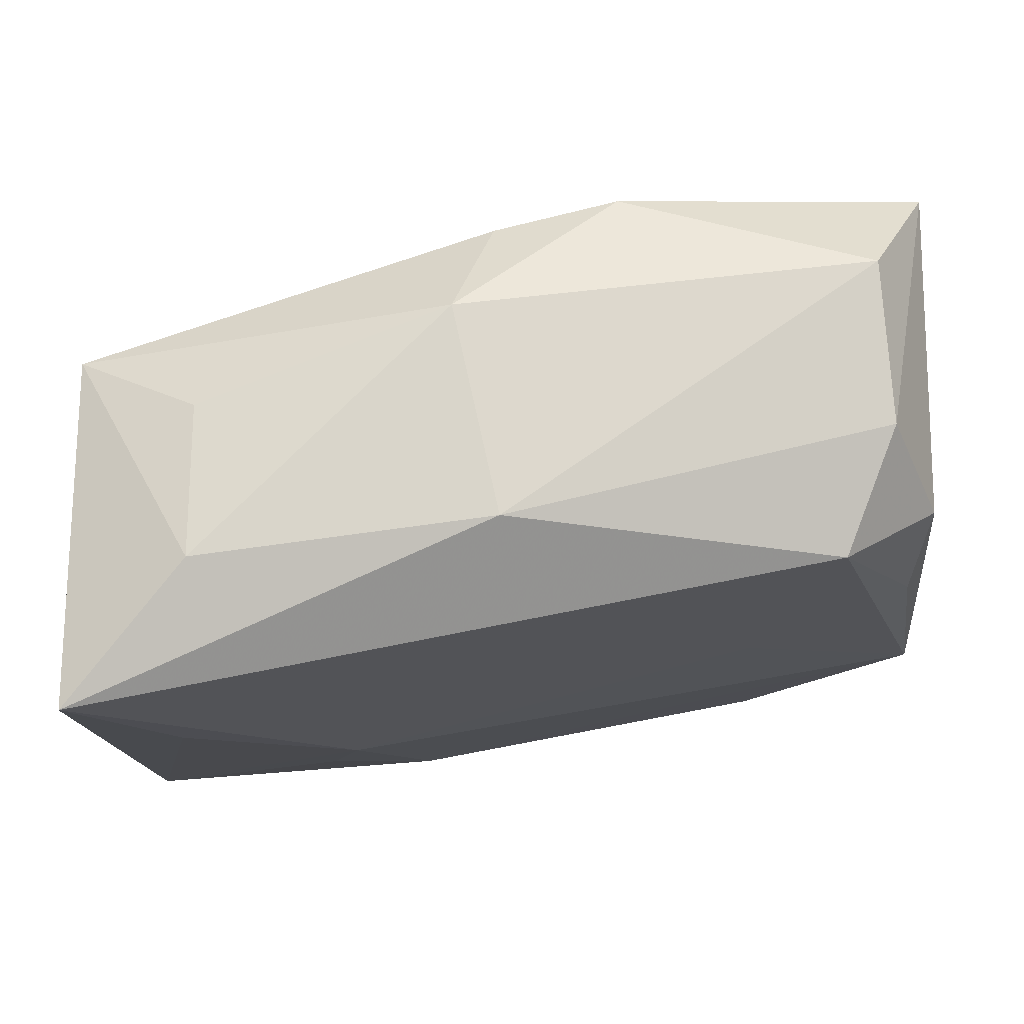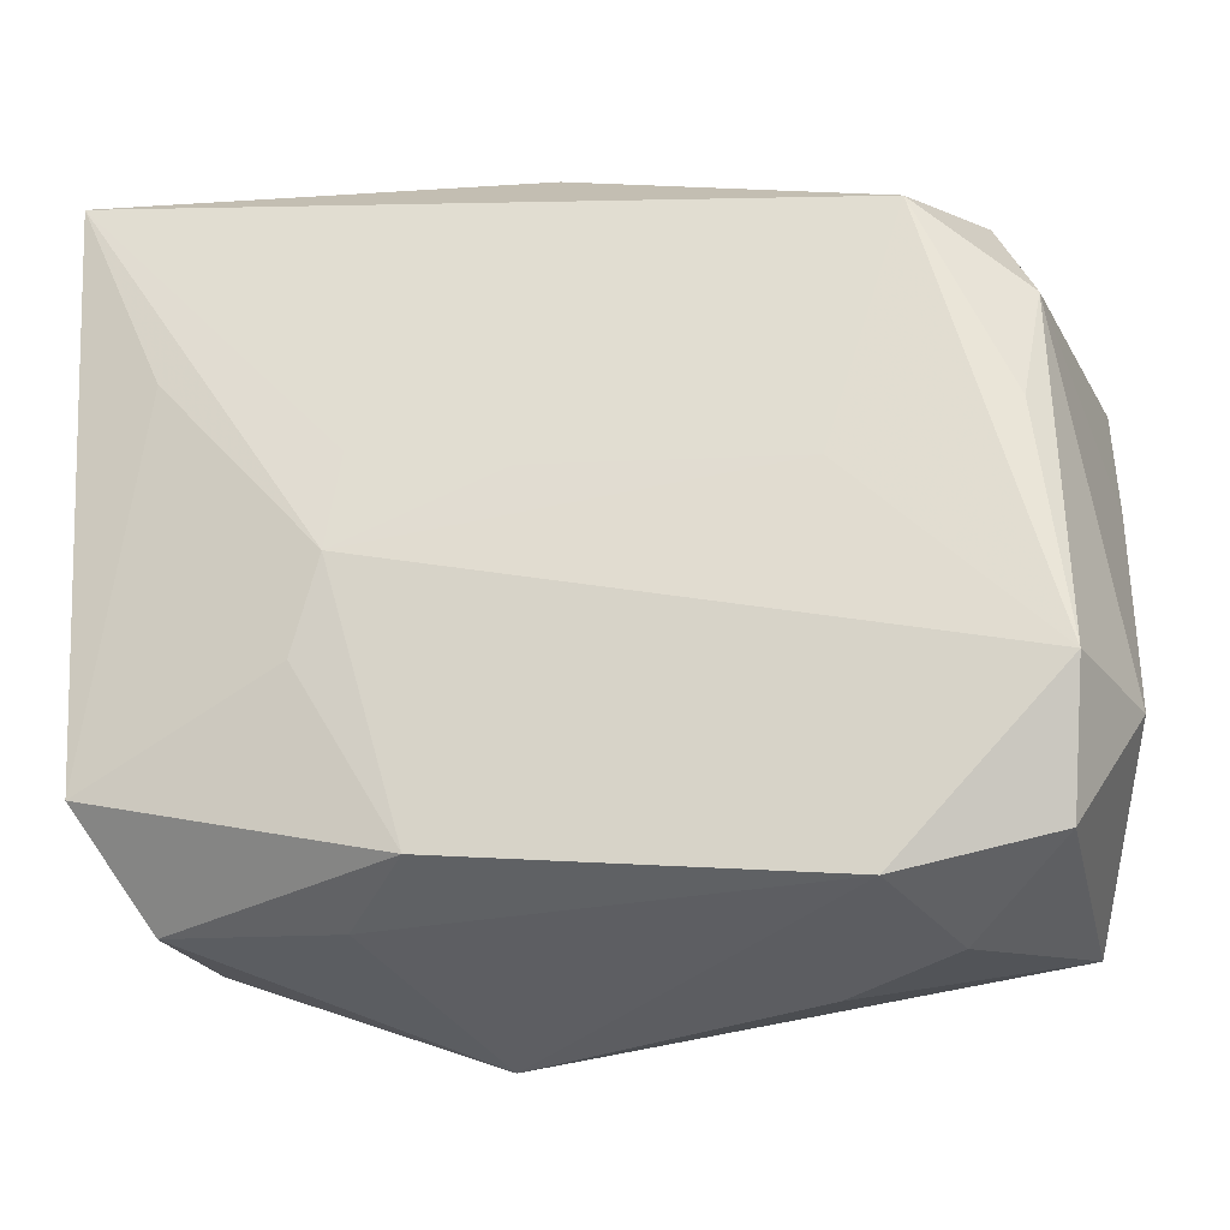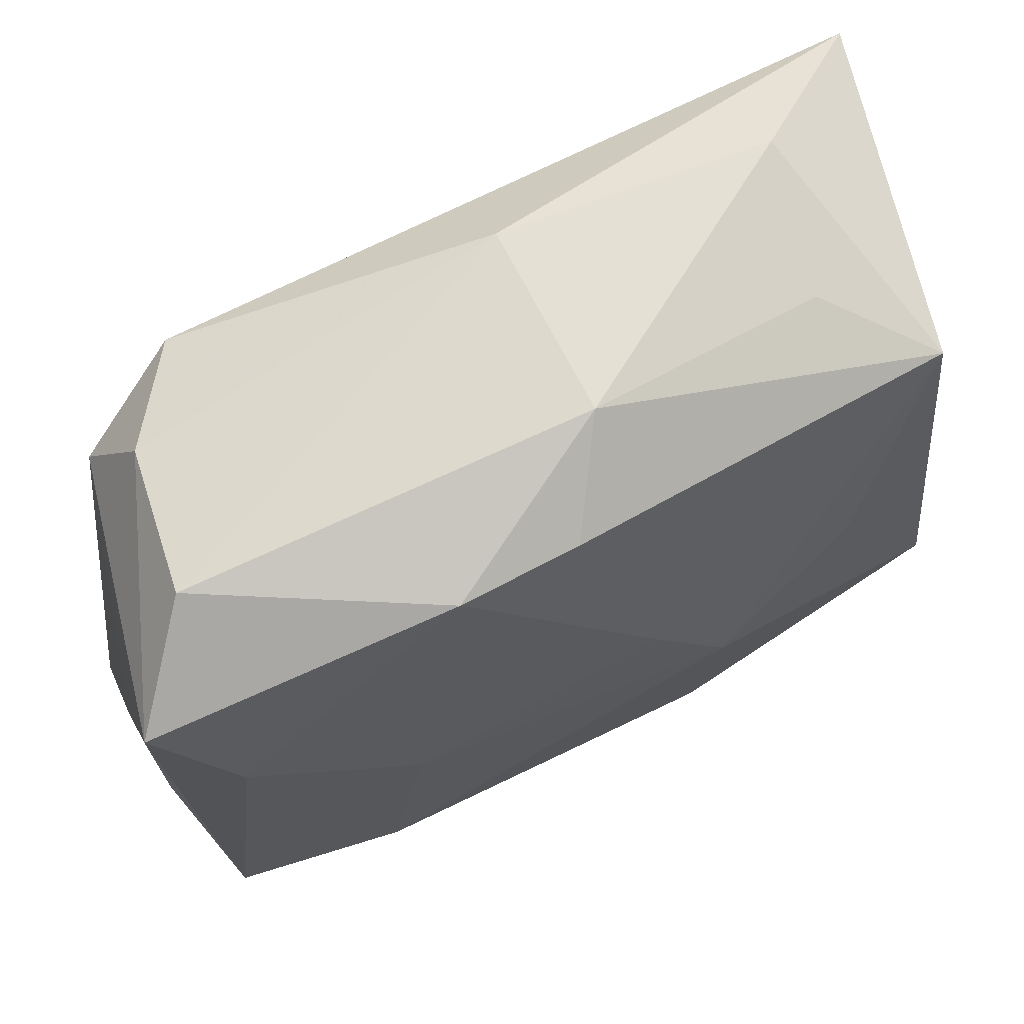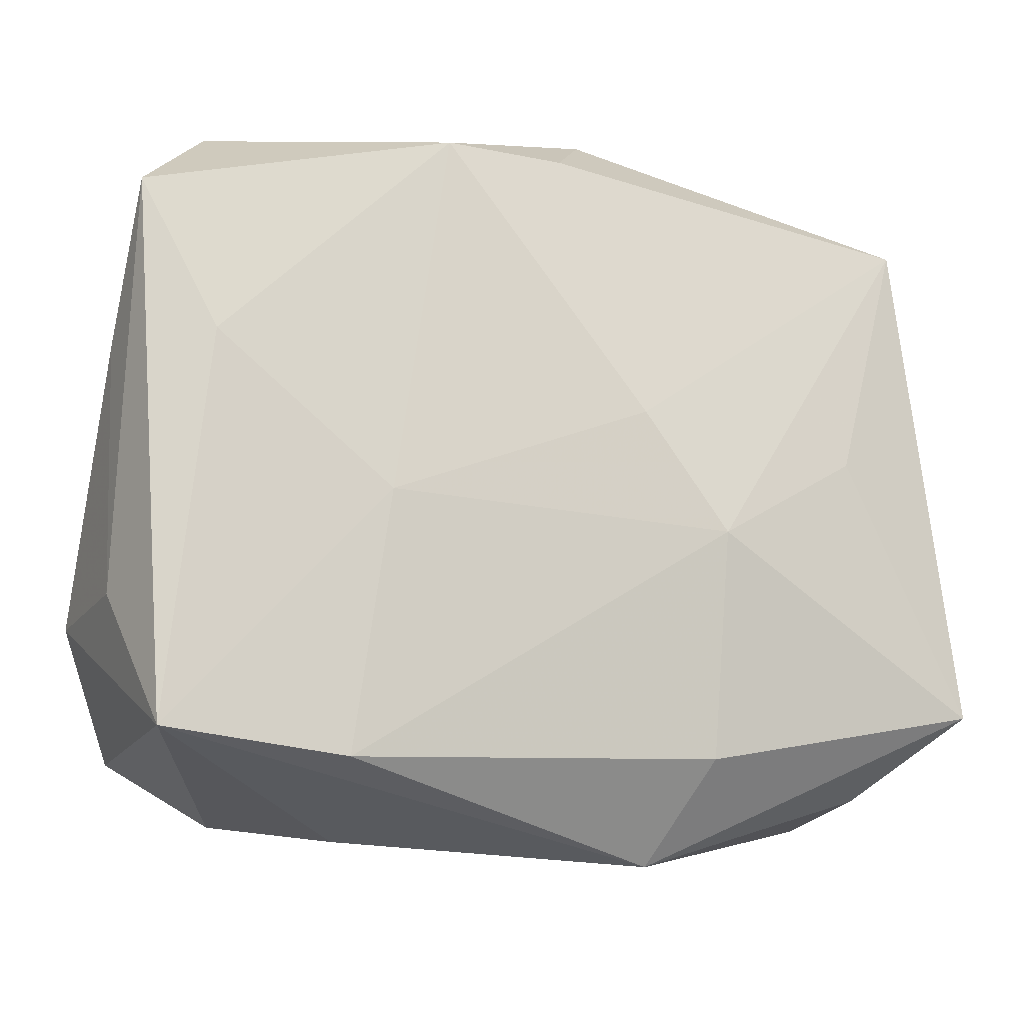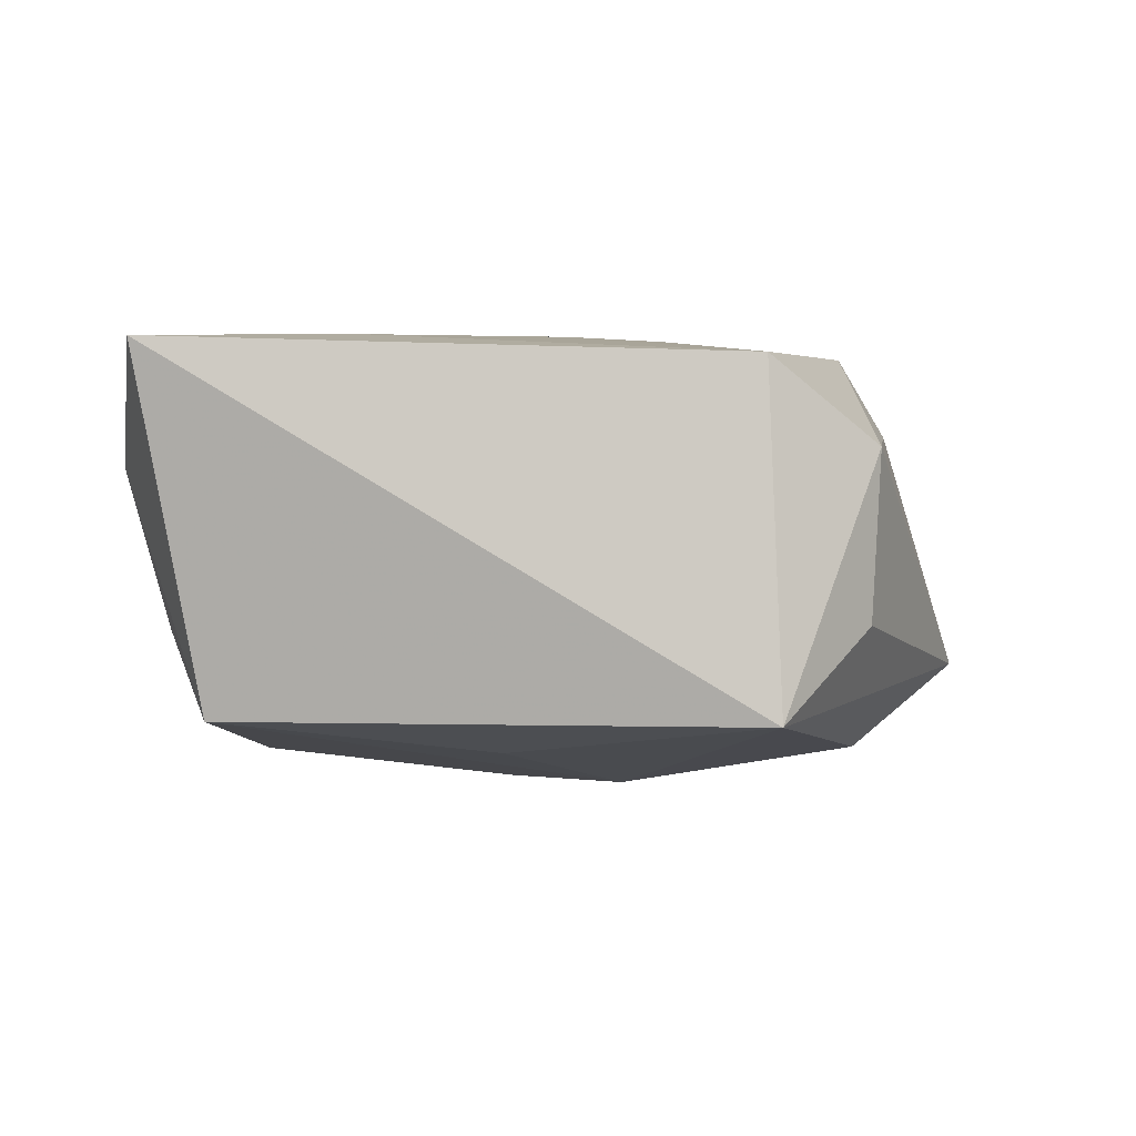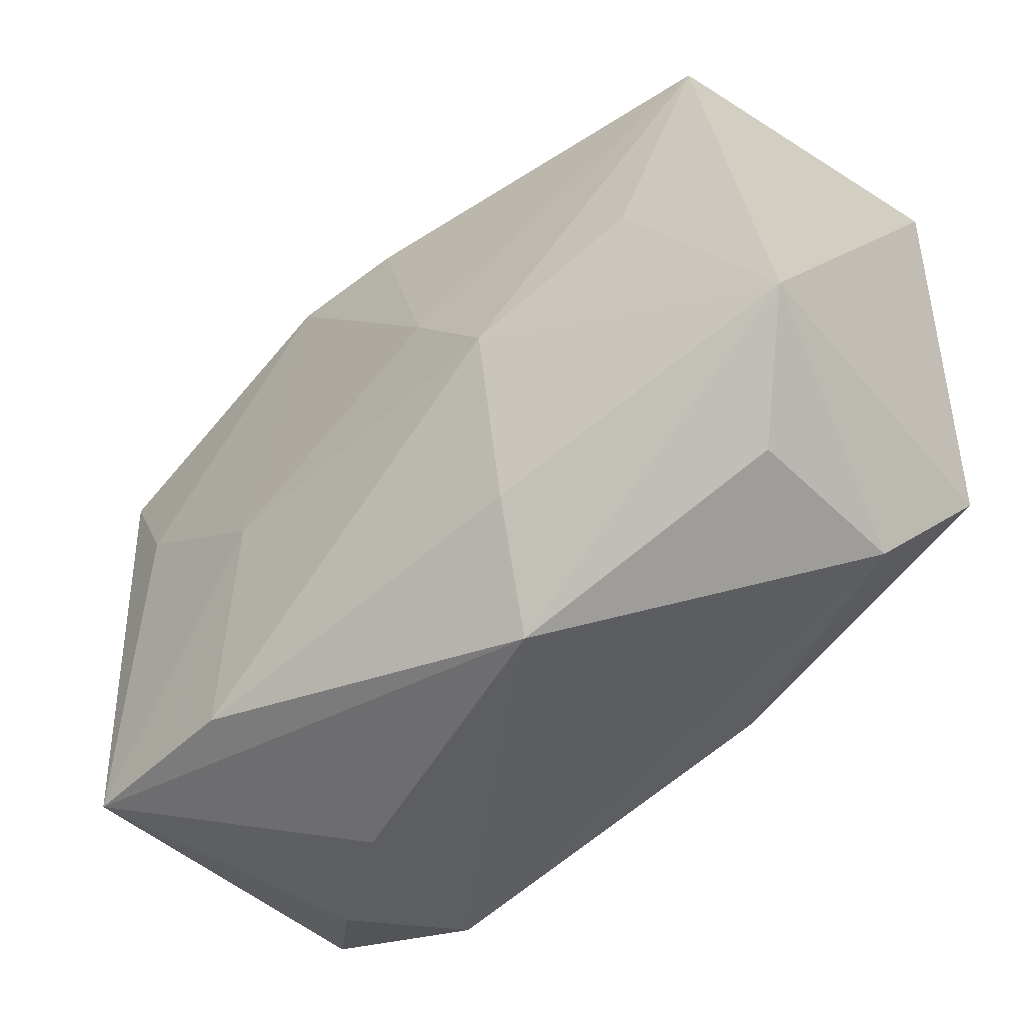
<metadata>
{"format":"obj","ext":"obj","renderer":"f3d","projection":"perspective","resolution":1024,"background":"white","views":[{"elev":74.6,"azim":-12.0,"up":"+Y"},{"elev":-22.6,"azim":9.2,"up":"+Y"},{"elev":65.3,"azim":154.4,"up":"+Y"},{"elev":-16.9,"azim":158.4,"up":"+Y"},{"elev":-1.9,"azim":-85.3,"up":"+Z"},{"elev":-53.8,"azim":-138.4,"up":"+Y"}]}
</metadata>
<code>
v 0.01743 0.01744 0.01115
v 0.01863 -0.02169 0.004888
v -0.01862 0.001536 -0.0114
v 0.02491 -0.009316 0.01278
v -0.01276 -0.001561 0.01287
v -0.02762 0.0208 0.01126
v -0.008832 -0.004555 -0.01355
v -0.002985 0.00271 0.01245
v 0.02324 0.005019 -0.01155
v 0.001621 0.01914 -0.01202
v 0.02308 0.005232 0.01111
v 0.02417 0.01254 0.008499
v -0.01734 0.0209 -0.00447
v -0.00611 -0.02434 -0.006434
v 0.01288 0.002164 0.01226
v 0.01487 -0.01988 0.01195
v 0.02185 0.01887 0.004345
v 0.02539 -0.01855 -0.01006
v 0.01441 -0.01976 -0.01125
v 0.02307 0.01986 -0.005253
v 0.02788 0.01427 -0.01044
v -0.003473 0.002608 -0.01345
v -0.008685 -0.01834 -0.01137
v -0.01447 -0.00721 0.0123
v -0.001834 0.02321 0.006091
v -0.0264 -0.01334 0.01017
v -0.02268 -0.01947 0.005409
v -0.02199 -0.01894 -0.00427
v 0.02807 0.005465 -0.004865
v 0.02807 -0.009941 0.004897
v -0.02357 0.01745 -0.009508
v 0.01196 -0.02286 0.0002889
v 0.009154 0.01904 -0.01238
v 0.01251 -0.003903 -0.01251
v -0.02245 0.009204 0.01187
v 0.02417 -0.0173 0.009785
v -0.01217 -0.0201 0.00684
v 0.02755 -0.009899 -0.004792
v -0.00832 -0.01764 0.01186
v -0.02749 -0.01407 -0.00961
v -0.01912 0.02321 0.004819
v -0.01194 0.004169 0.01243
v -0.001938 0.02321 -0.006513
f 43 31 13
f 6 31 40
f 7 31 22
f 5 39 4
f 21 38 18
f 21 17 12
f 17 1 12
f 6 1 25
f 25 1 17
f 6 40 26
f 26 40 27
f 27 39 26
f 19 18 14
f 18 32 14
f 3 31 7
f 7 40 3
f 3 40 31
f 34 18 19
f 22 33 34
f 34 19 7
f 7 22 34
f 10 31 43
f 43 33 10
f 10 22 31
f 10 33 22
f 20 17 21
f 21 33 20
f 20 33 43
f 43 25 20
f 20 25 17
f 30 12 4
f 30 18 38
f 16 14 32
f 4 39 16
f 15 5 4
f 4 1 15
f 6 5 42
f 42 1 6
f 5 1 42
f 11 1 4
f 4 12 11
f 11 12 1
f 6 25 41
f 41 25 43
f 43 13 41
f 41 31 6
f 41 13 31
f 35 5 6
f 6 26 35
f 35 26 5
f 39 5 24
f 24 26 39
f 5 26 24
f 27 40 28
f 28 14 27
f 40 14 28
f 19 14 23
f 23 14 40
f 7 19 23
f 23 40 7
f 21 18 9
f 18 34 9
f 9 33 21
f 9 34 33
f 29 38 21
f 29 30 38
f 21 12 29
f 12 30 29
f 37 39 27
f 37 16 39
f 27 14 37
f 14 16 37
f 2 32 18
f 2 16 32
f 8 1 5
f 5 15 8
f 8 15 1
f 4 16 36
f 16 2 36
f 36 30 4
f 18 30 36
f 36 2 18

</code>
